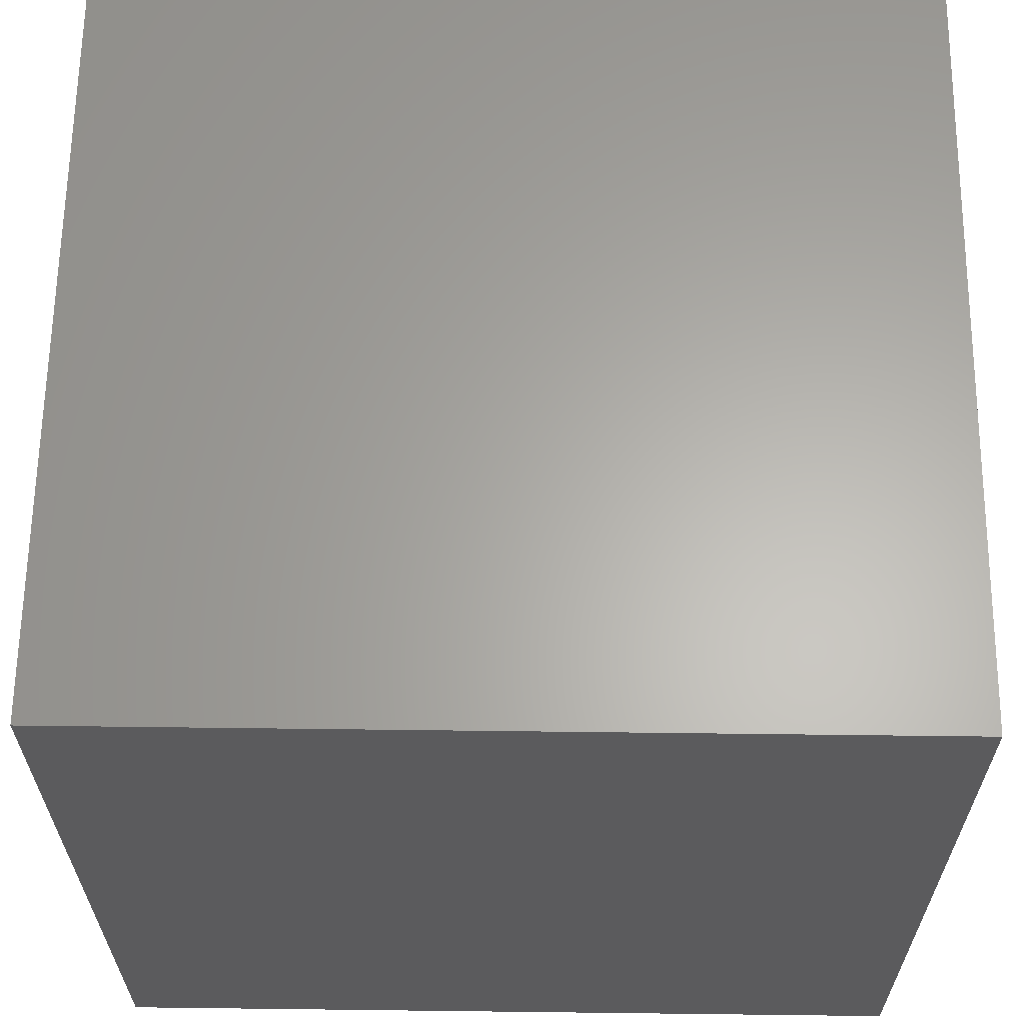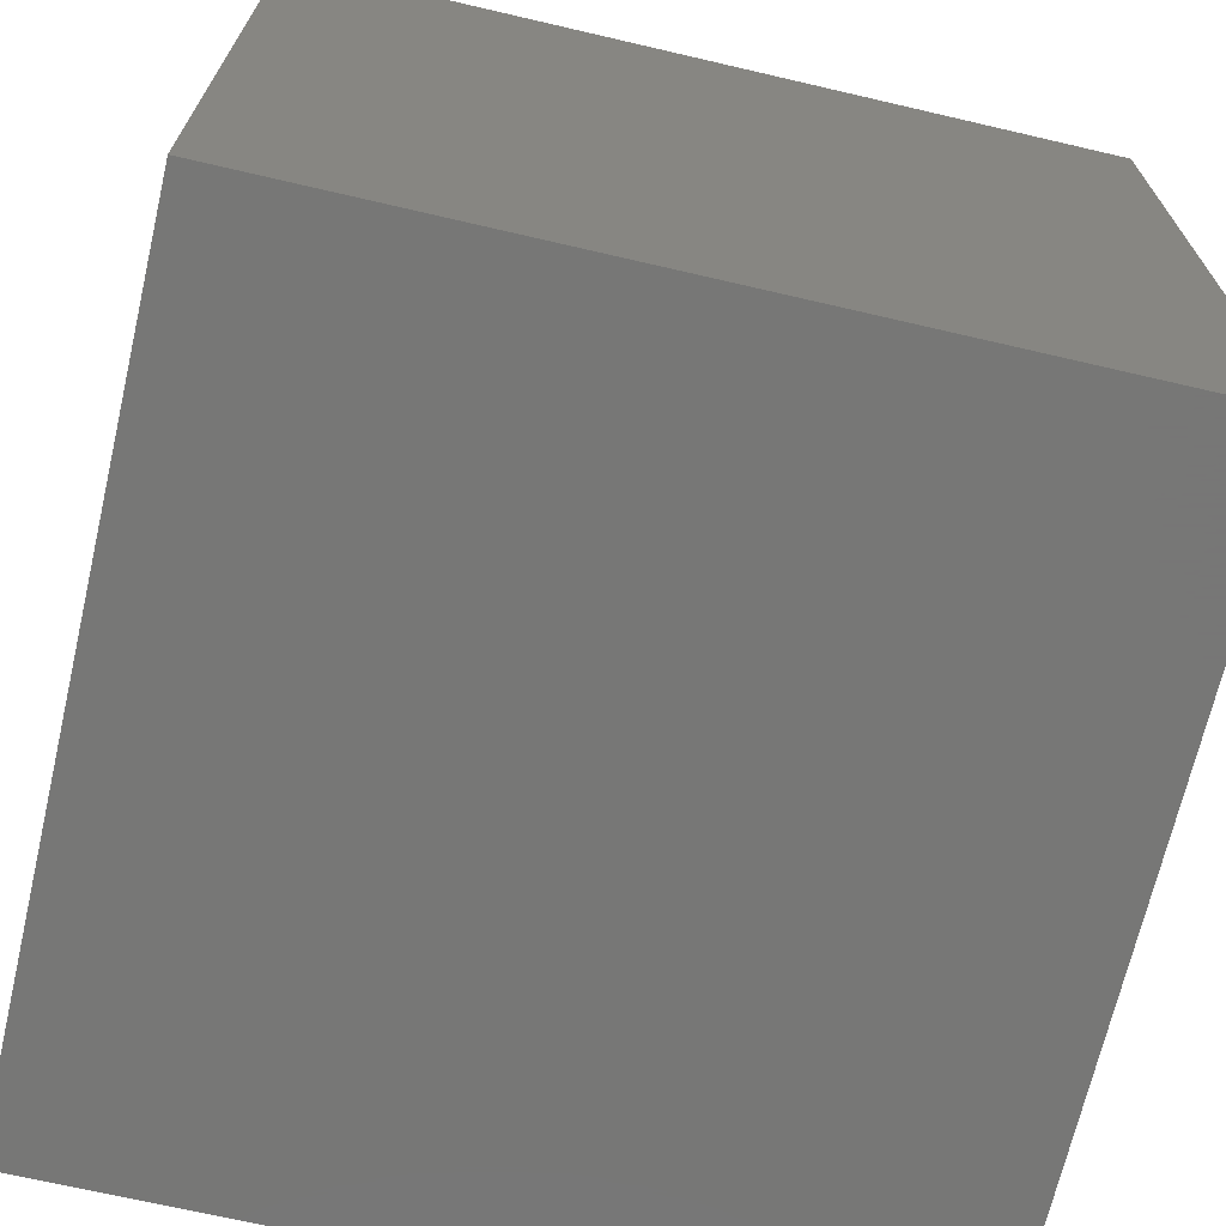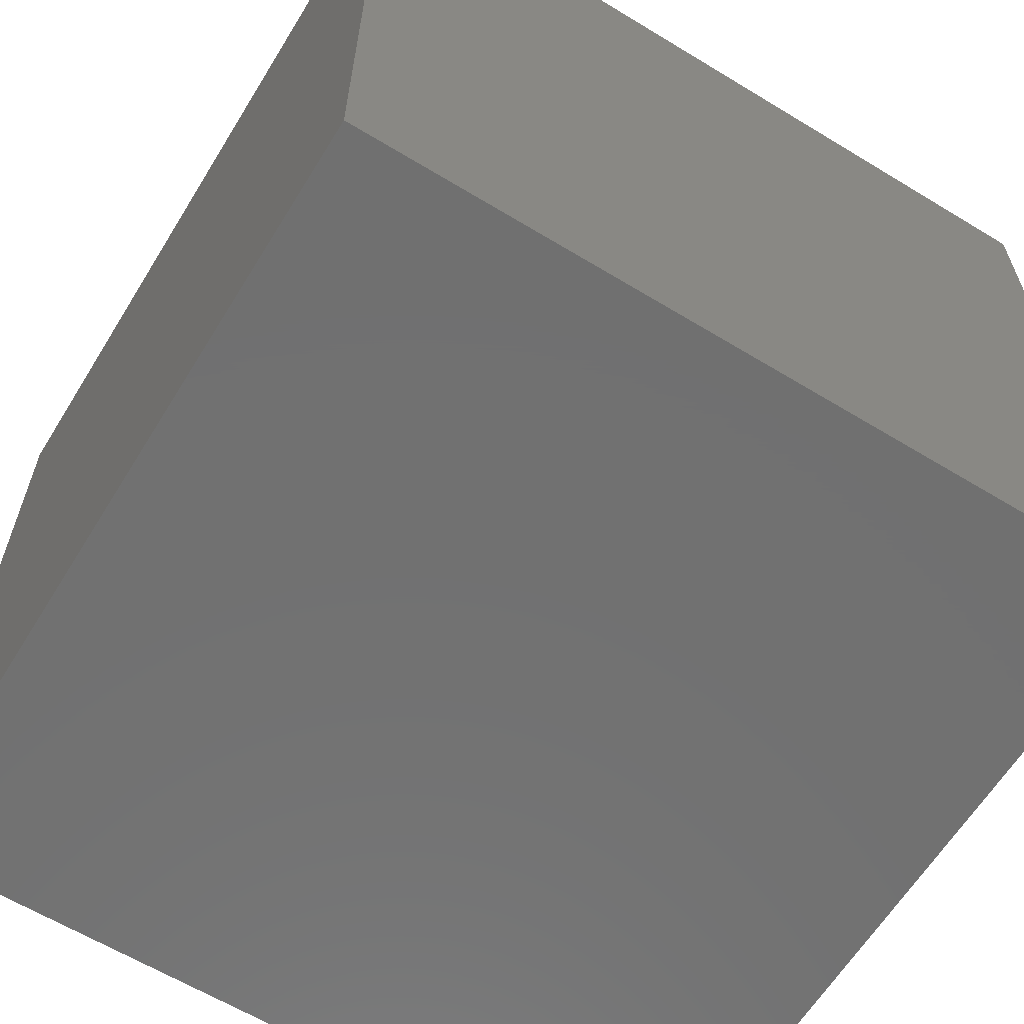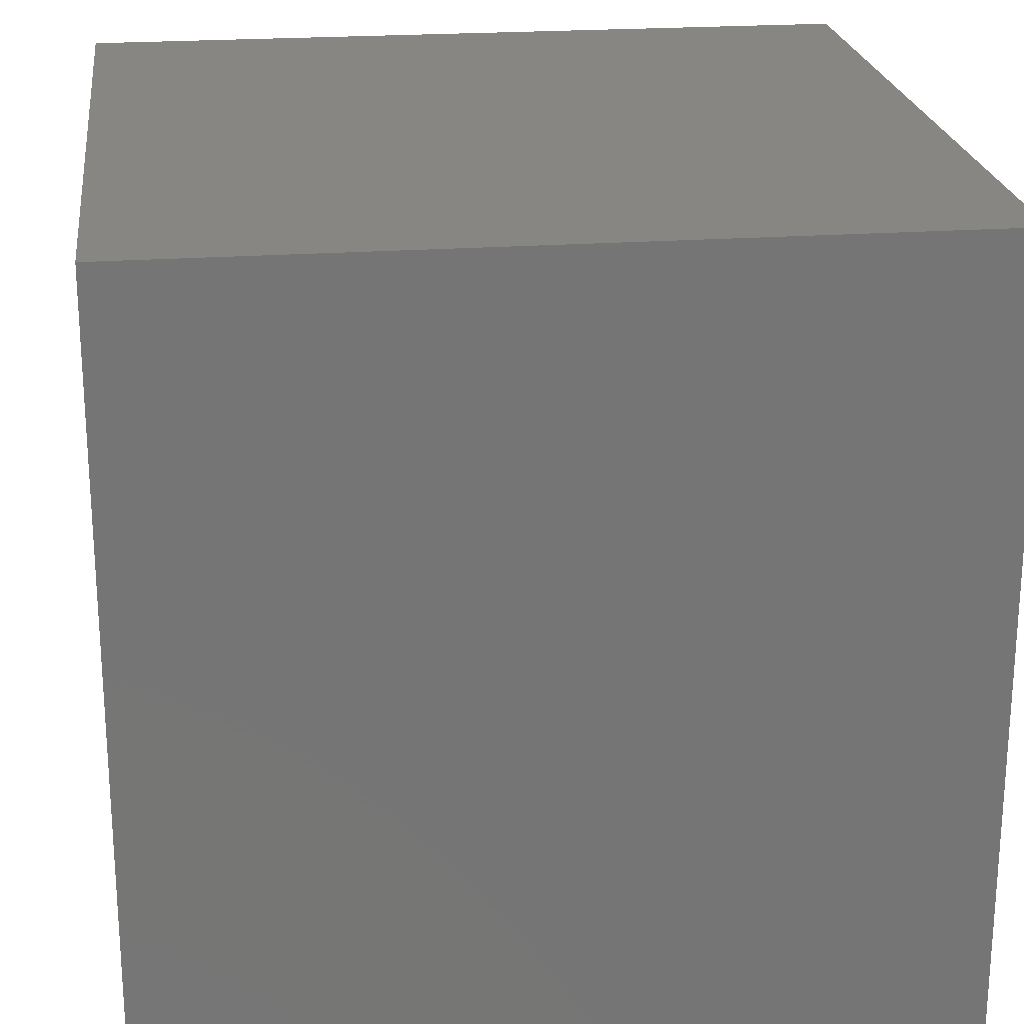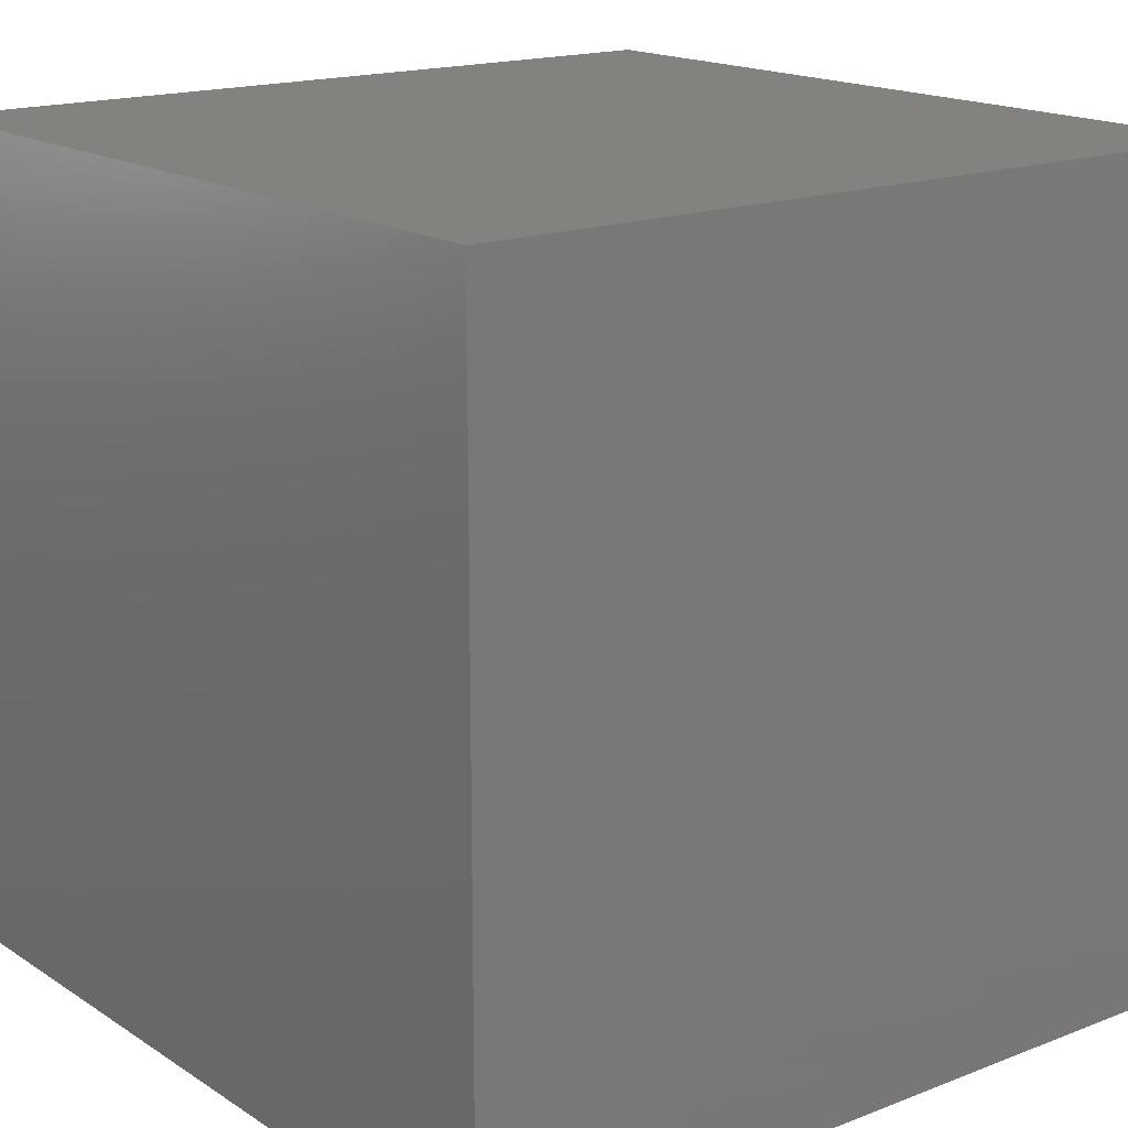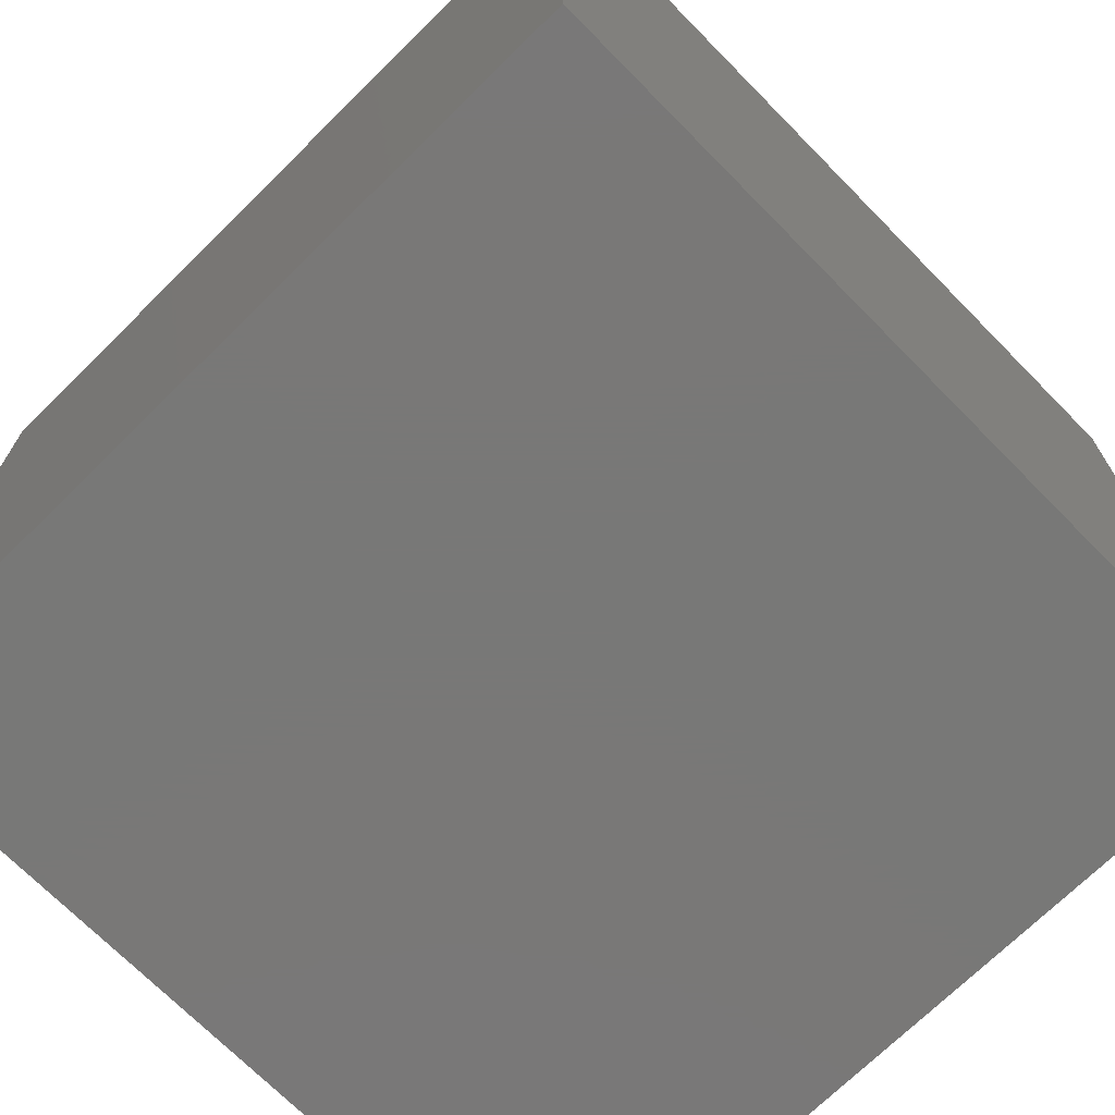
<metadata>
{"format":"stl","ext":"stl","renderer":"f3d","projection":"perspective","resolution":1024,"background":"white","views":[{"elev":63.2,"azim":-89.3,"up":"+Z"},{"elev":-69.3,"azim":166.9,"up":"+Y"},{"elev":-62.7,"azim":148.4,"up":"+Y"},{"elev":22.5,"azim":172.9,"up":"+Z"},{"elev":16.8,"azim":-38.1,"up":"+Z"},{"elev":-71.1,"azim":134.6,"up":"+Z"}]}
</metadata>
<code>
# stl→obj: 8 verts, 12 faces
v -235 235 470
v 235 -235 470
v 235 235 470
v -235 -235 470
v -235 -235 0
v 235 235 0
v 235 -235 0
v -235 235 0
f 1 2 3
f 2 1 4
f 5 6 7
f 6 5 8
f 5 2 4
f 2 5 7
f 2 6 3
f 6 2 7
f 6 1 3
f 1 6 8
f 5 1 8
f 1 5 4

</code>
